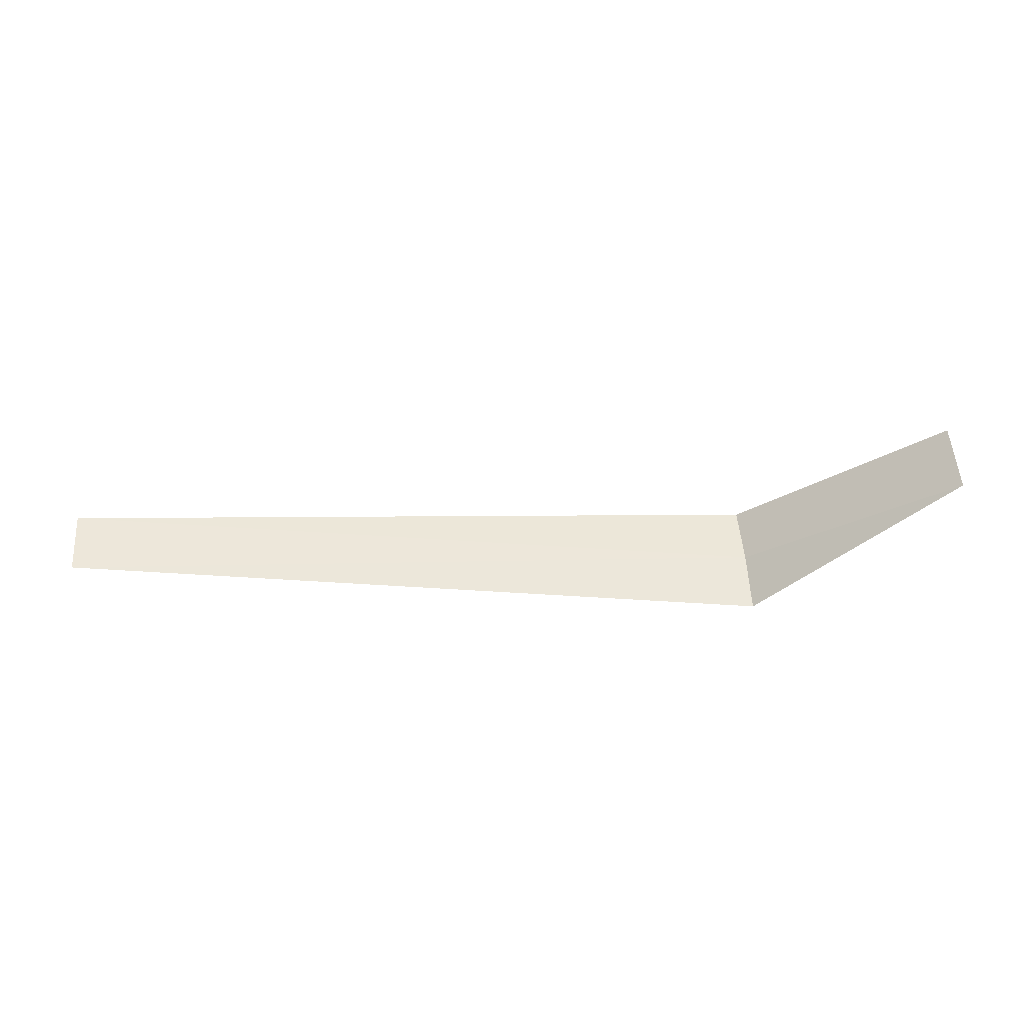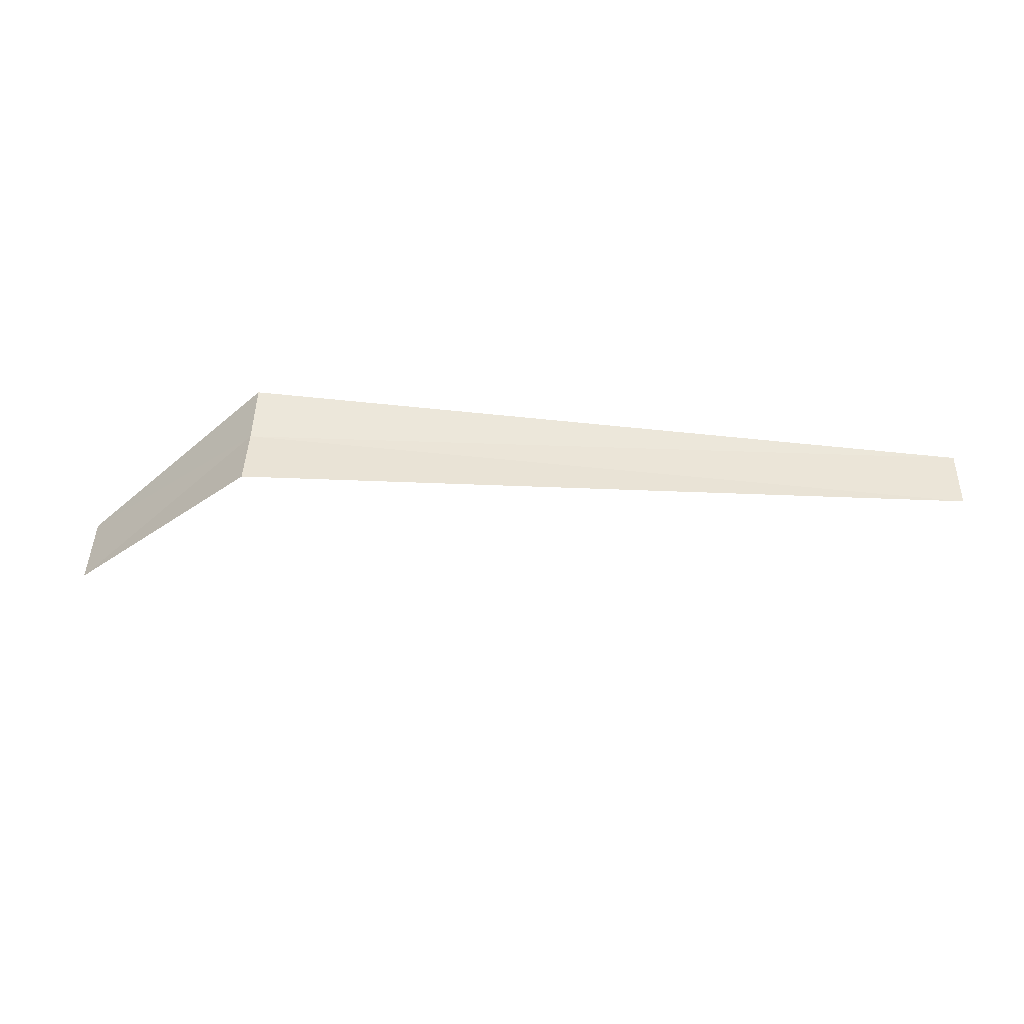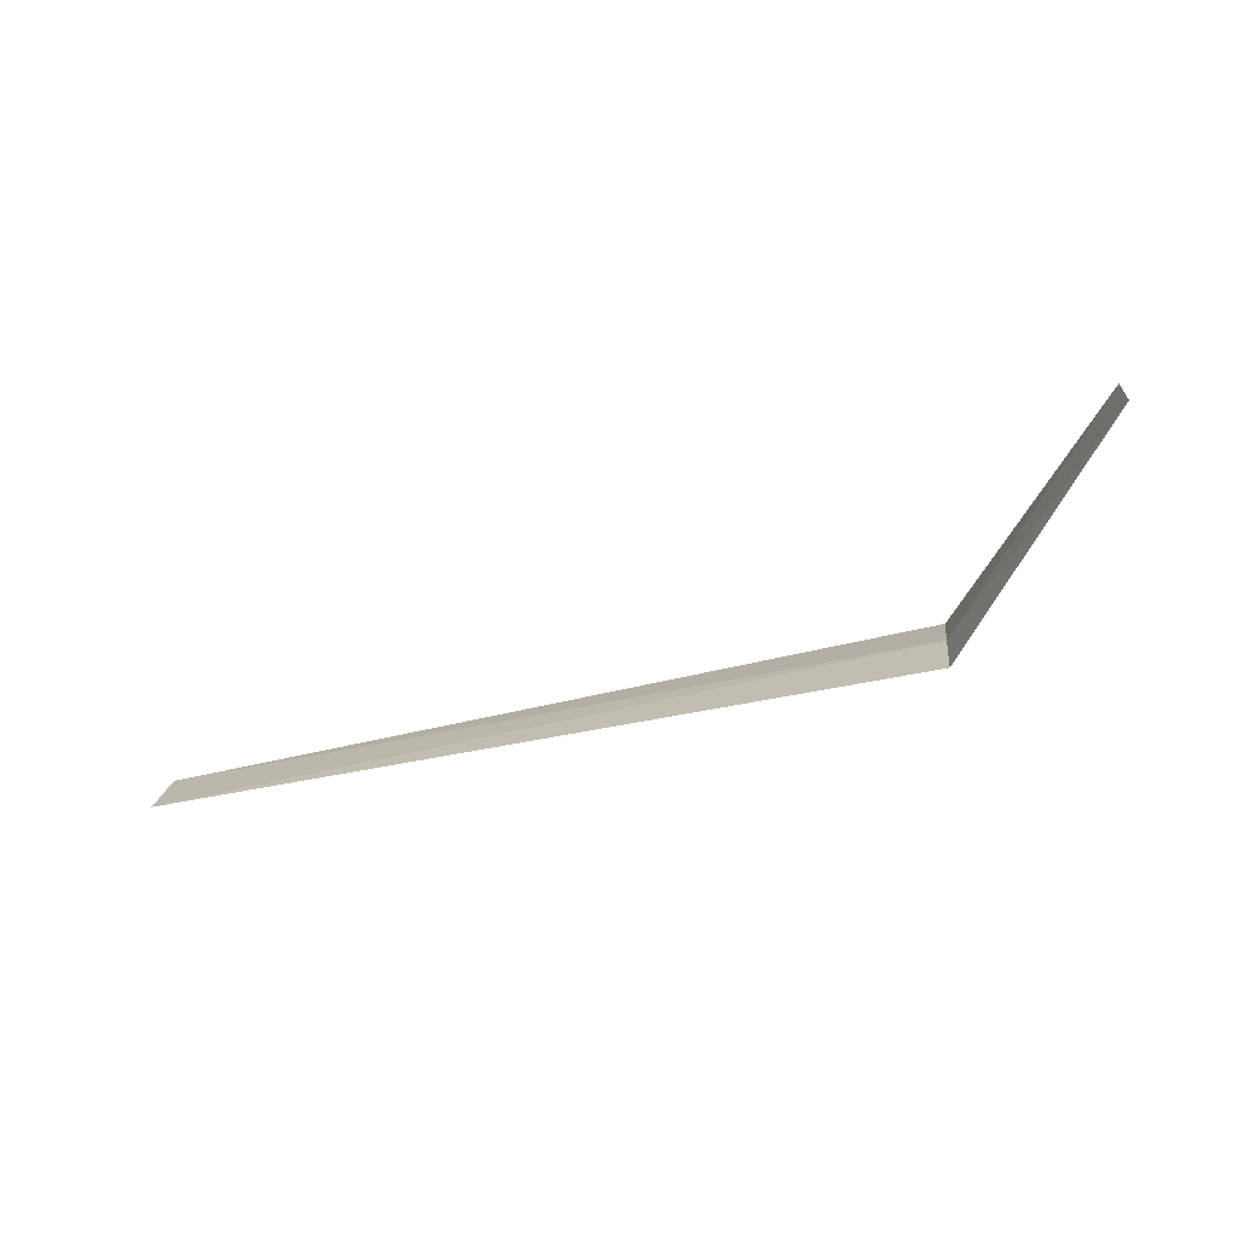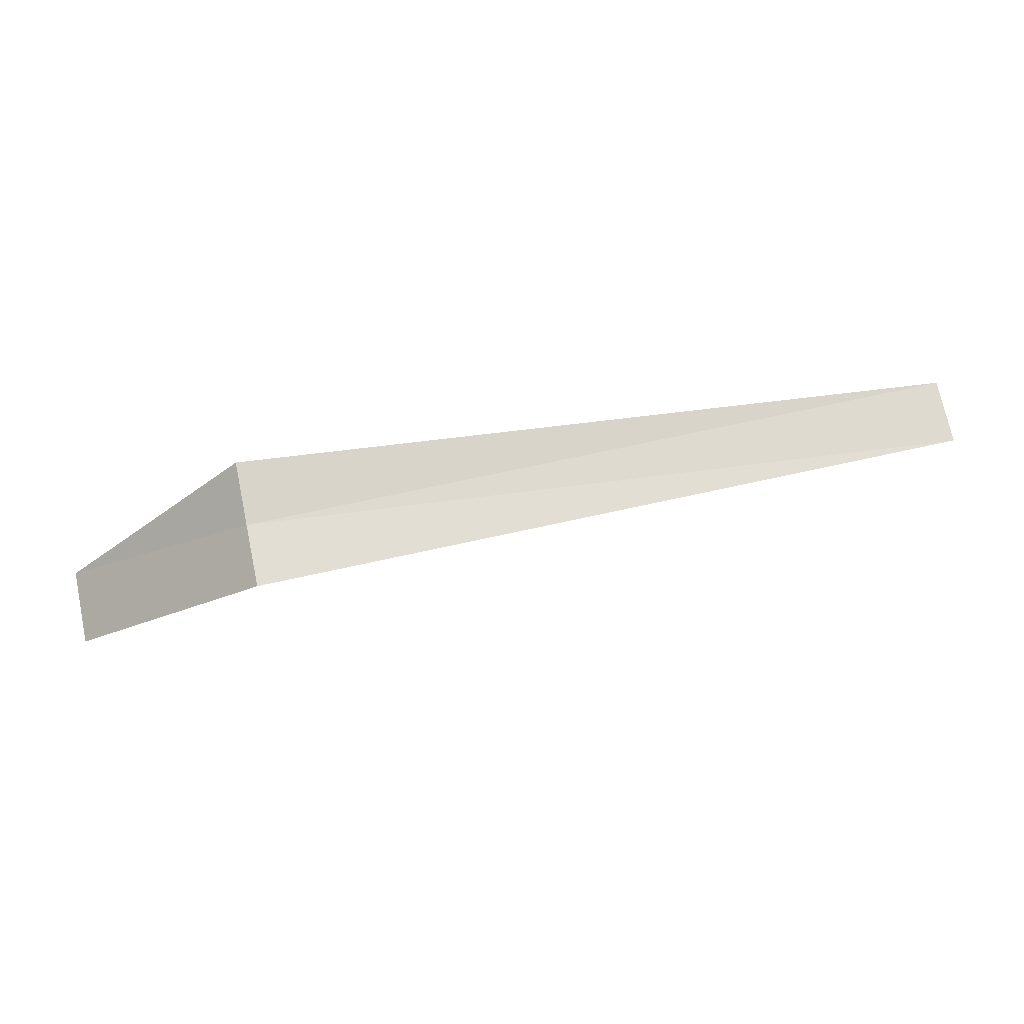
<metadata>
{"format":"obj","ext":"obj","renderer":"f3d","projection":"perspective","resolution":1024,"background":"white","views":[{"elev":-12.2,"azim":-8.0,"up":"+Z"},{"elev":-72.0,"azim":176.5,"up":"+Z"},{"elev":-47.5,"azim":15.2,"up":"+Z"},{"elev":45.8,"azim":166.7,"up":"+Y"}]}
</metadata>
<code>
v -119 -75.33 3.867
v -121 -75.37 3.778
v -119 -75.4 3.705
v -121 -75.29 3.938
v -119 -75.24 4.019
v -118.5 -75.73 4.179
v -118.5 -75.83 3.994
f 1 3 2
f 1 4 5
f 1 6 7
f 1 5 6
f 1 7 3
f 1 2 4

</code>
